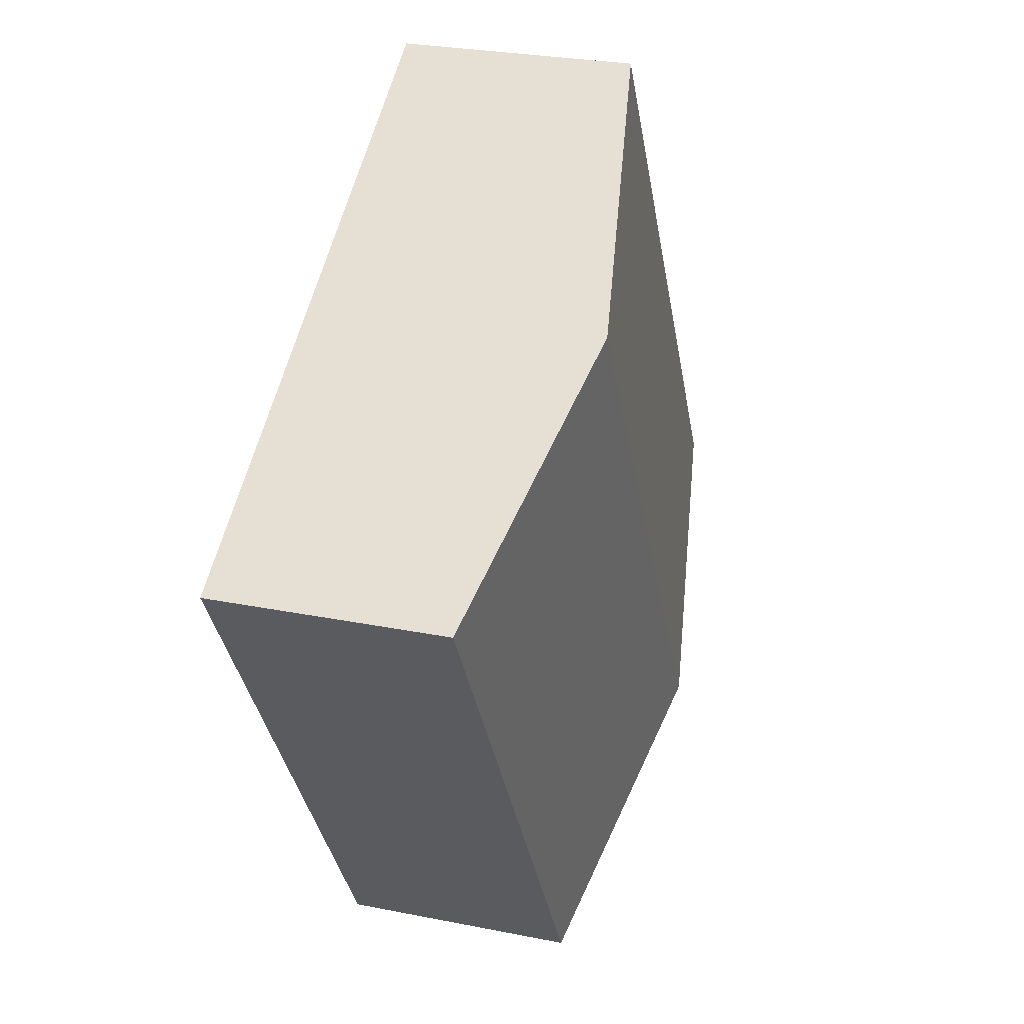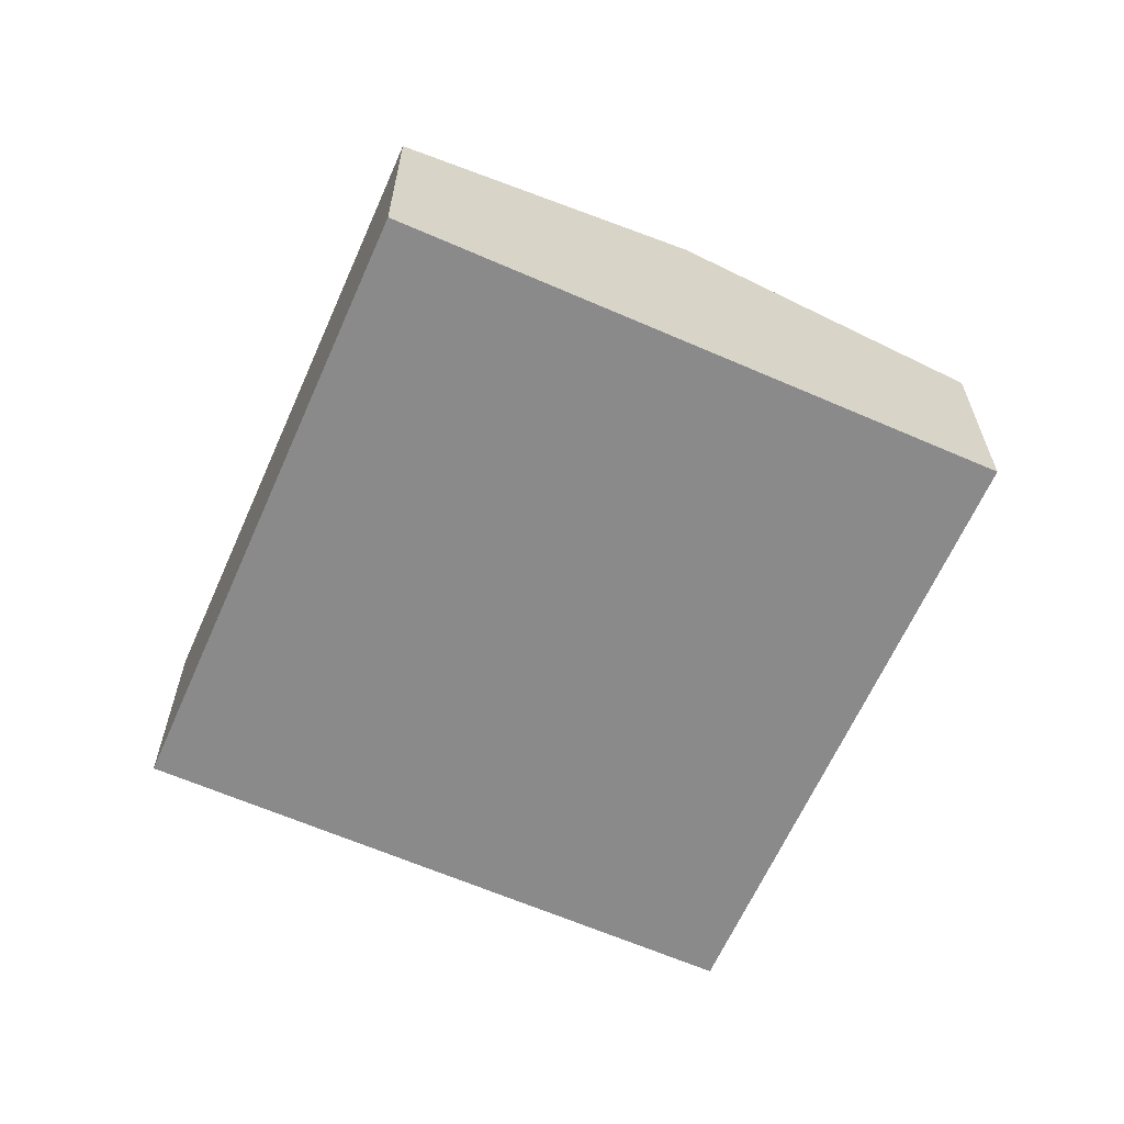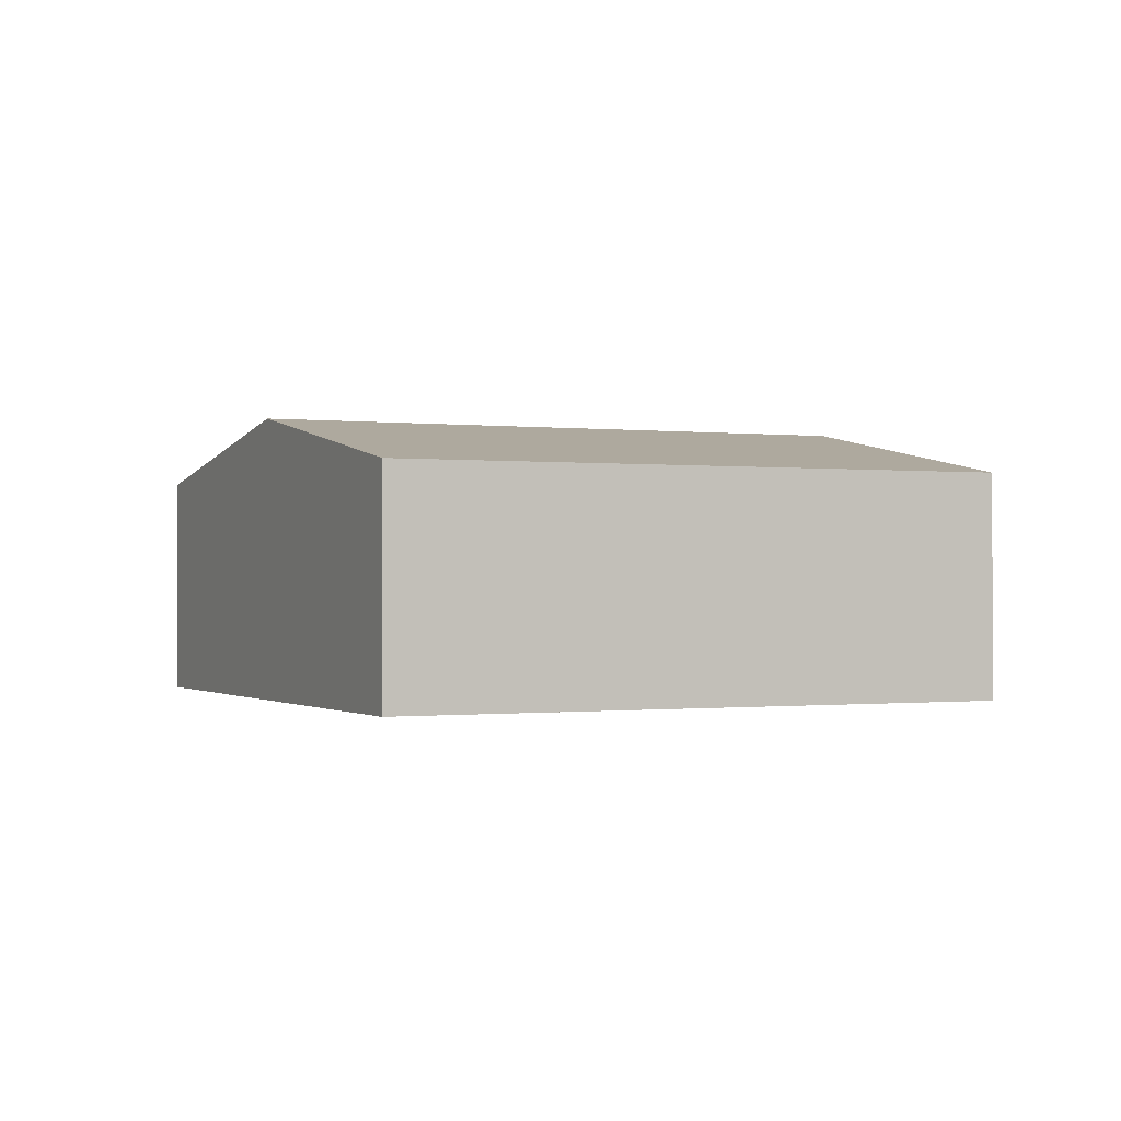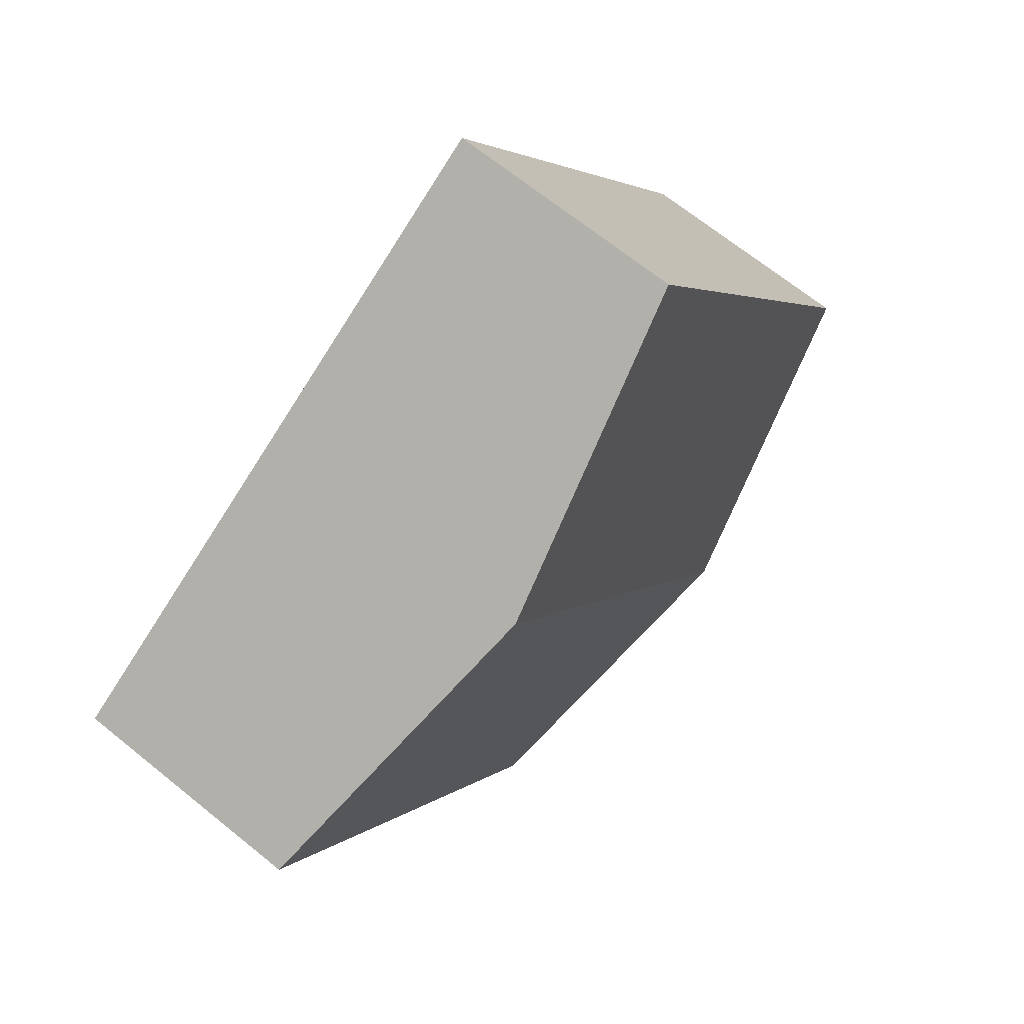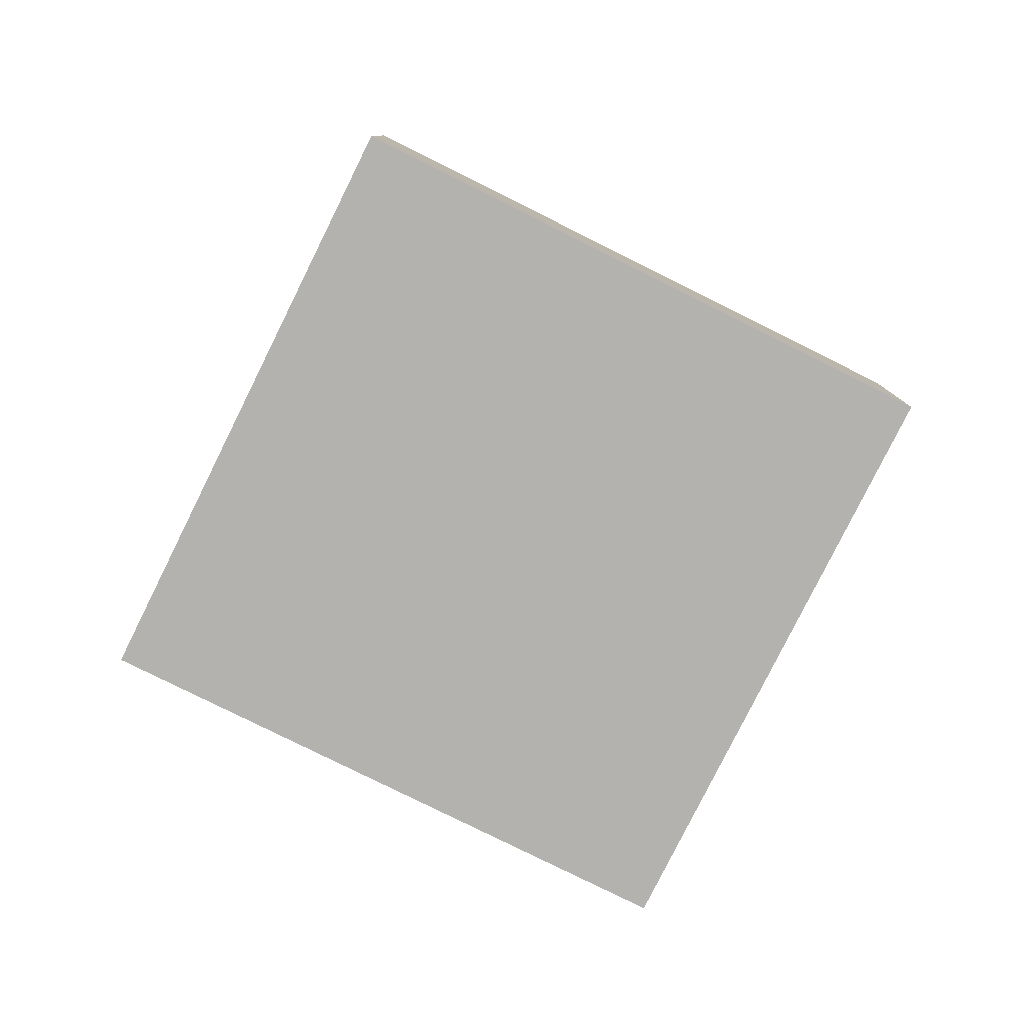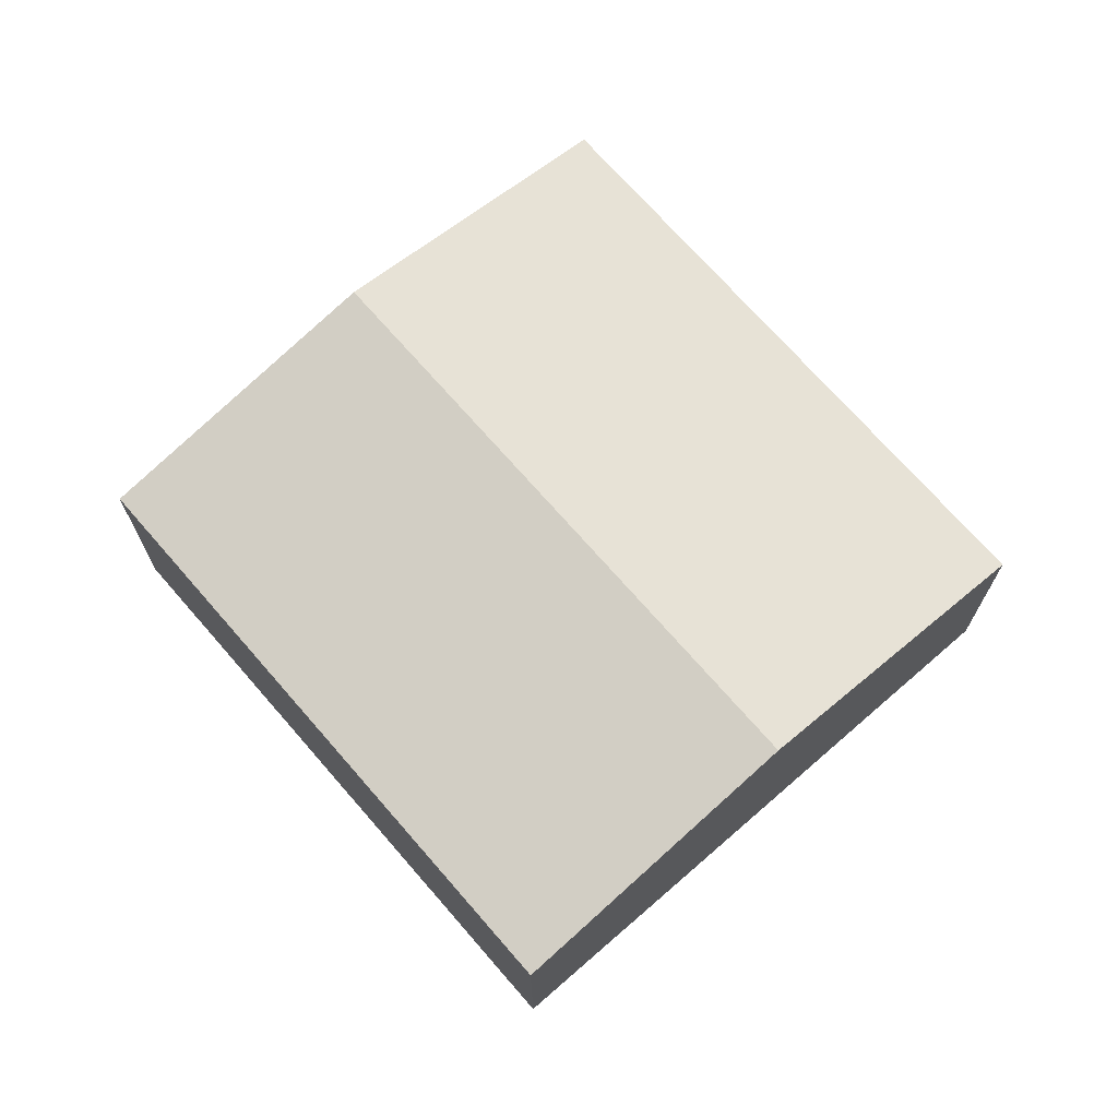
<metadata>
{"format":"obj","ext":"obj","renderer":"f3d","projection":"perspective","resolution":1024,"background":"white","views":[{"elev":27.2,"azim":107.3,"up":"+Z"},{"elev":-63.4,"azim":-172.6,"up":"+Y"},{"elev":-0.5,"azim":-84.2,"up":"+Y"},{"elev":67.7,"azim":129.1,"up":"+Z"},{"elev":-79.8,"azim":-85.2,"up":"+Y"},{"elev":71.0,"azim":170.2,"up":"+Y"}]}
</metadata>
<code>
v  2.788 2.879 -1.69
v  9.018 2.322 2.303
v  5.575 2.322 -3.379
v  6.231 2.879 3.992
v  0 2.322 1.422e-16
v  3.443 2.322 5.682
v  3.443 -3.479e-16 5.682
v  6.231 -2.444e-16 3.992
v  9.018 -1.41e-16 2.303
v  5.575 2.069e-16 -3.379
v  2.788 1.035e-16 -1.69
v  0 0 0
g defaultobject
f 1 2 3
f 2 1 4
f 5 4 1
f 4 5 6
f 7 4 6
f 4 7 8
f 4 8 2
f 2 8 9
f 9 3 2
f 3 9 10
f 10 1 3
f 1 10 11
f 1 11 5
f 5 11 12
f 12 6 5
f 6 12 7
f 8 10 9
f 10 8 7
f 10 7 12
f 10 12 11

</code>
